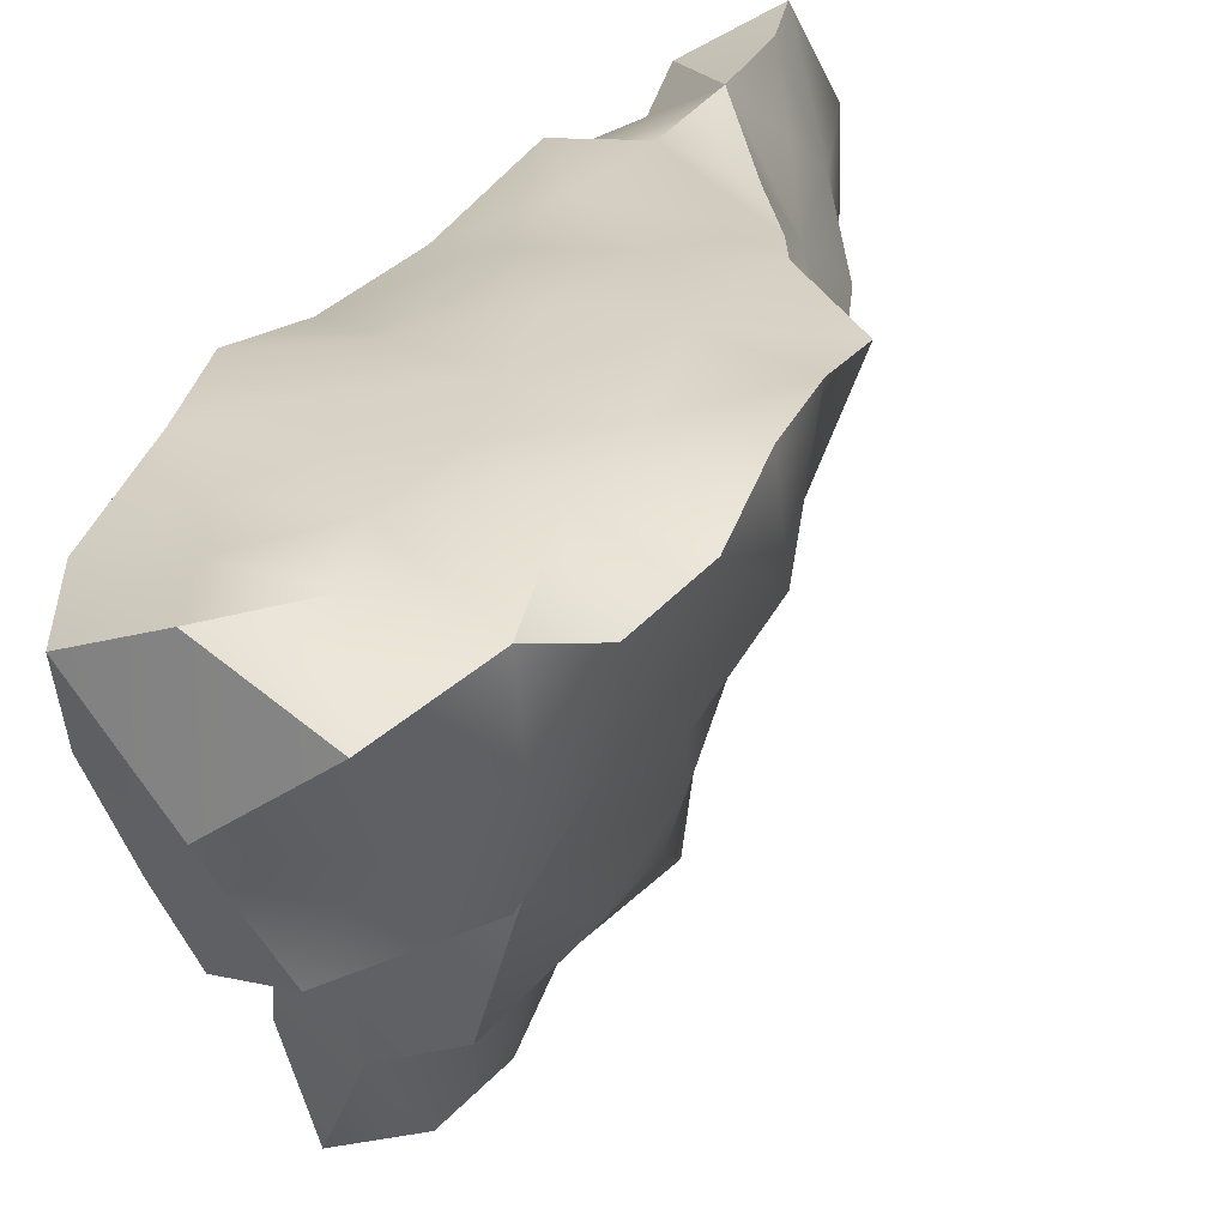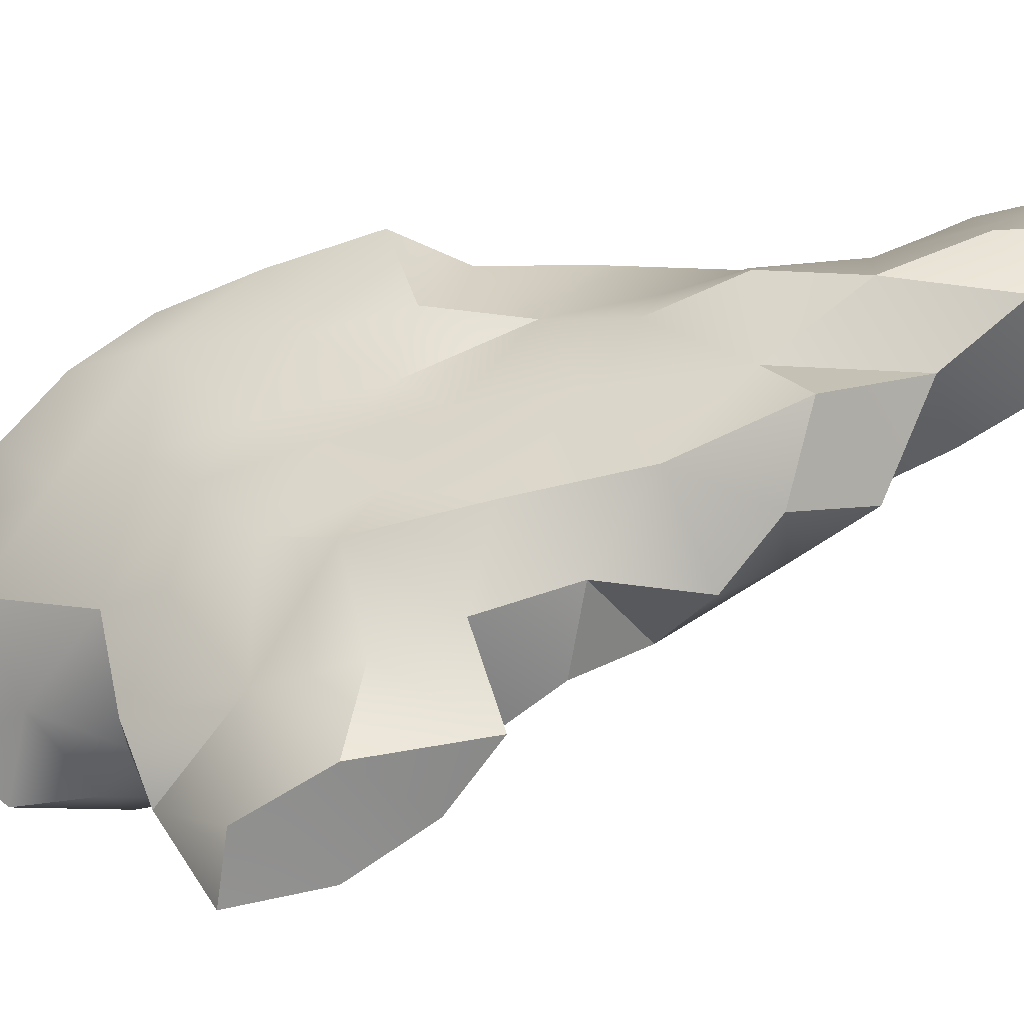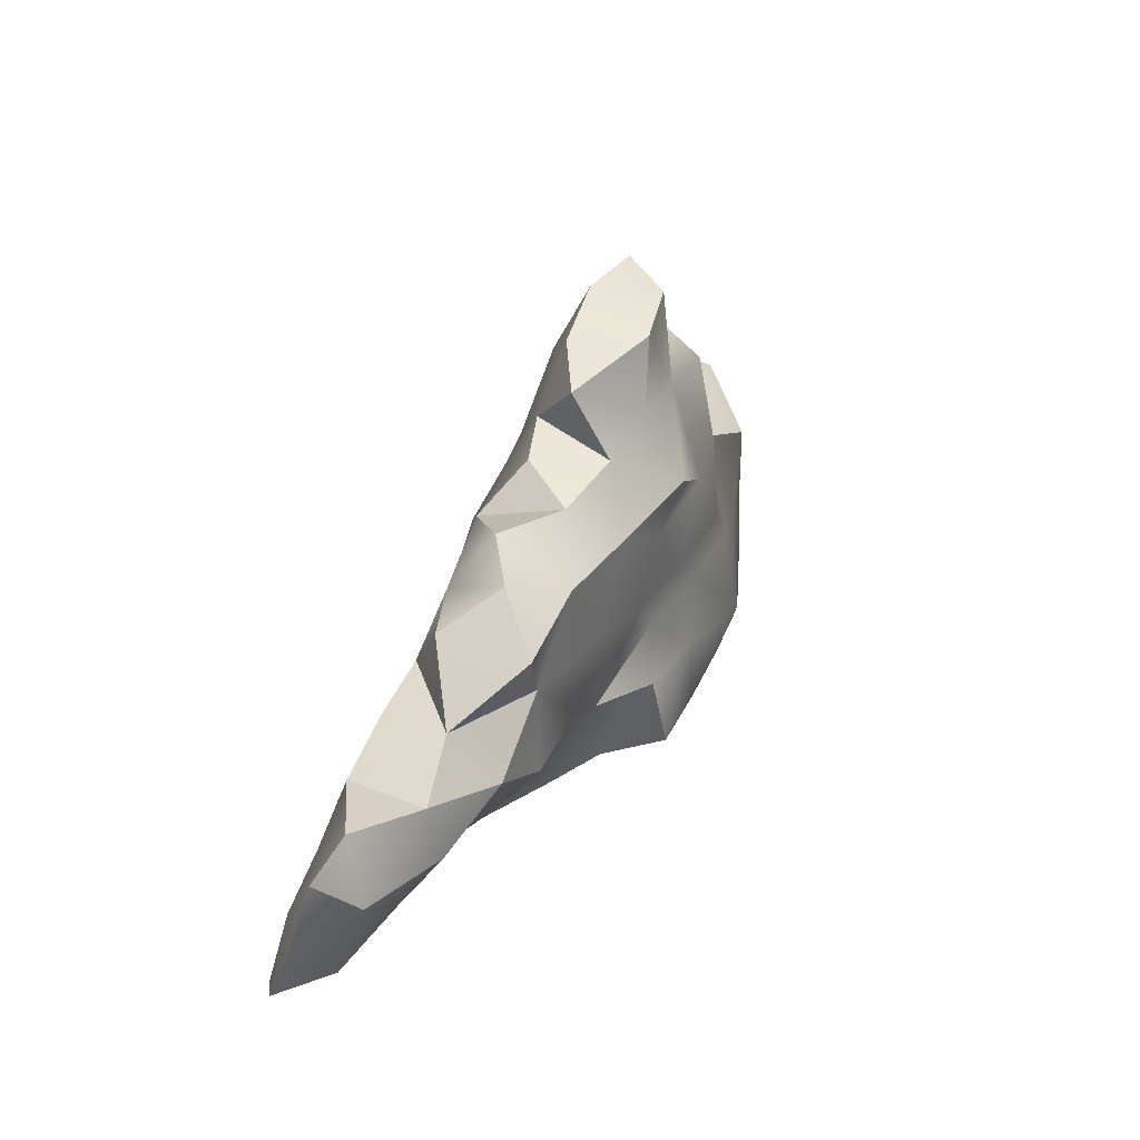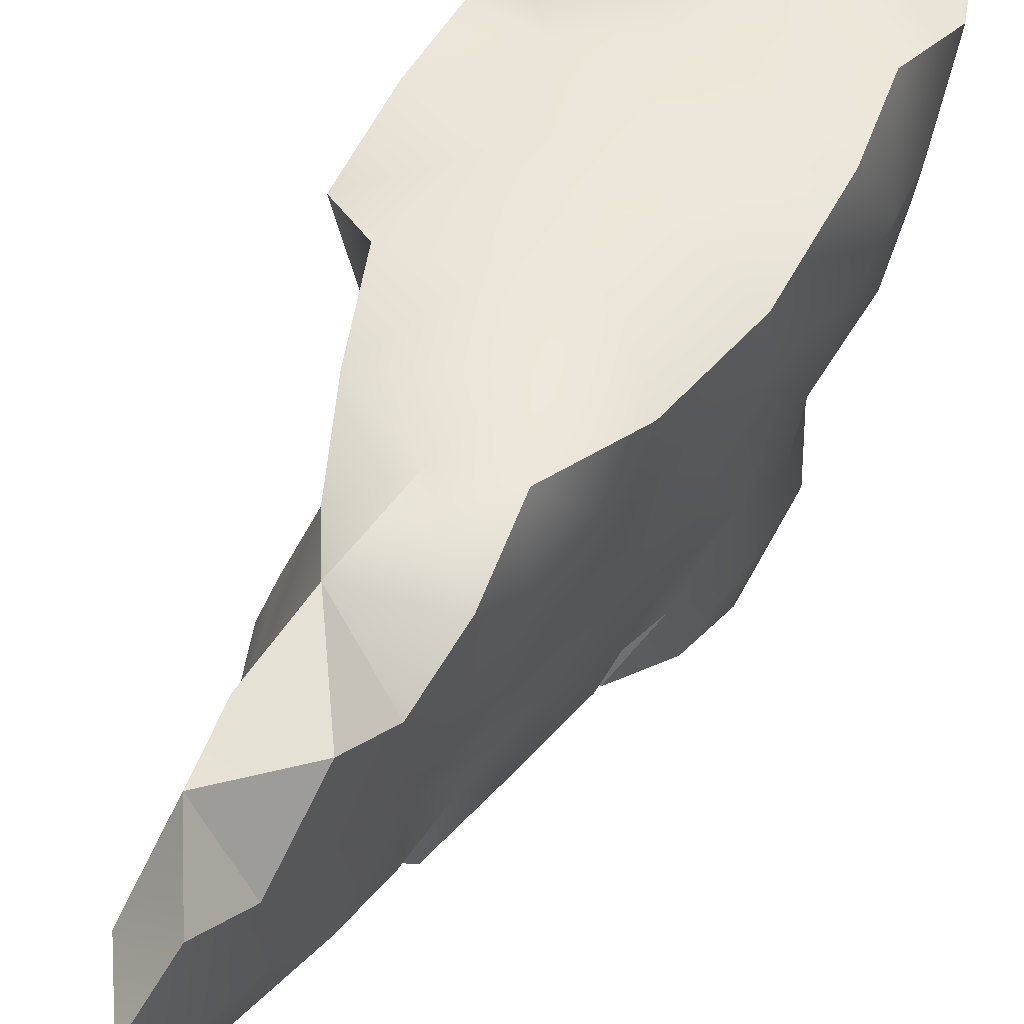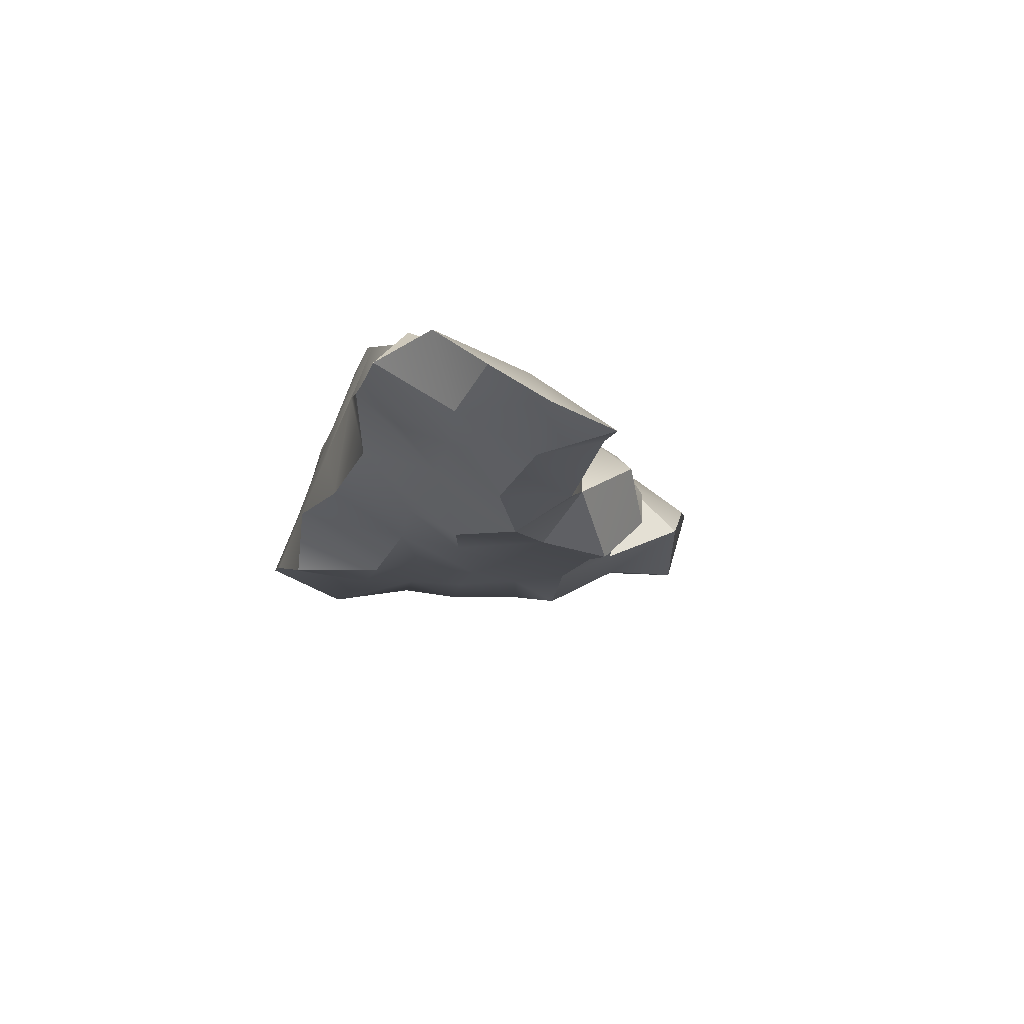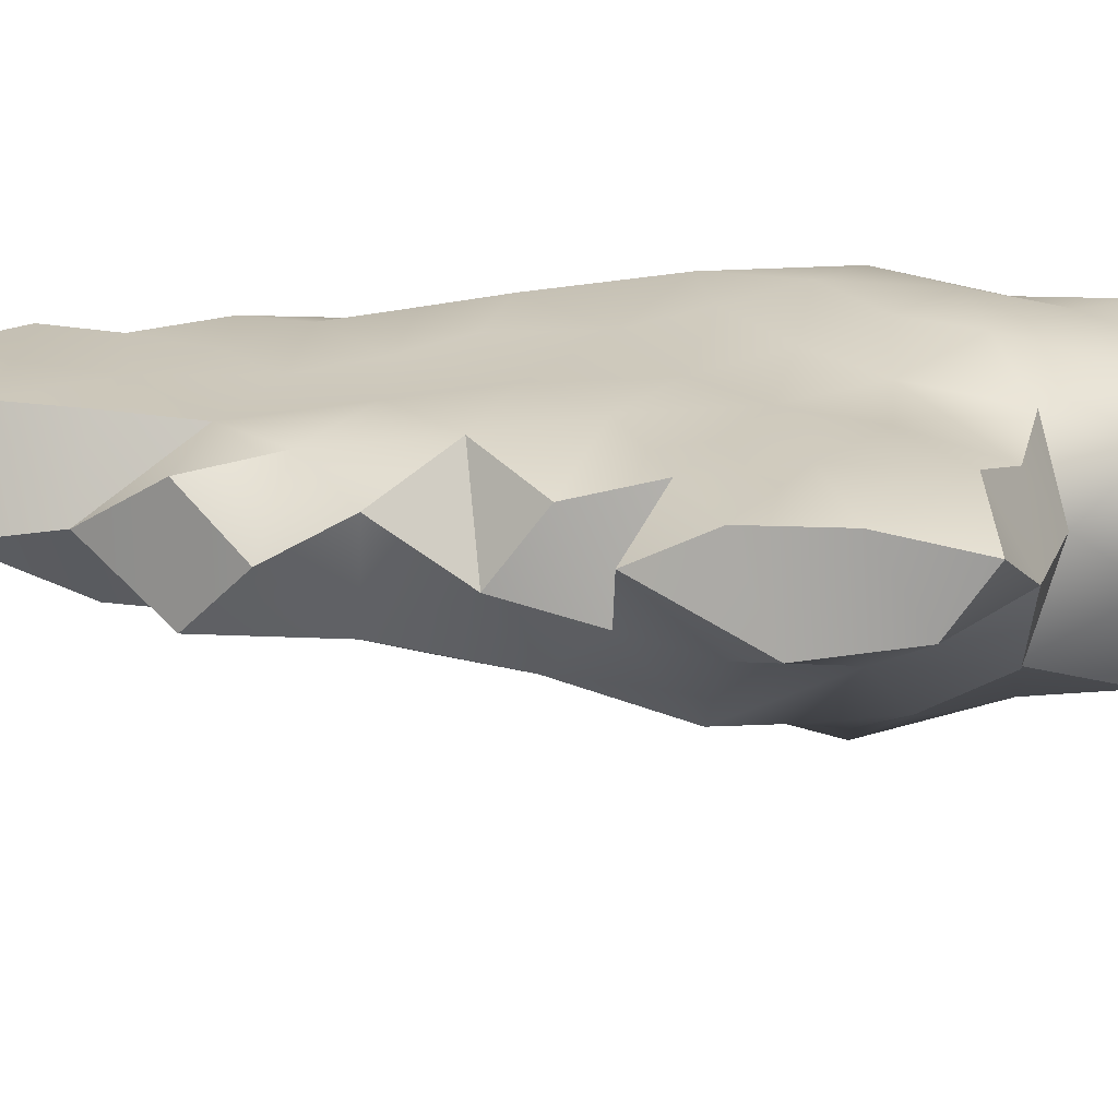
<metadata>
{"format":"obj","ext":"obj","renderer":"f3d","projection":"perspective","resolution":1024,"background":"white","views":[{"elev":27.2,"azim":41.1,"up":"+Y"},{"elev":-64.7,"azim":136.2,"up":"+Y"},{"elev":-46.2,"azim":-12.7,"up":"+Z"},{"elev":50.2,"azim":-128.7,"up":"+Y"},{"elev":-73.2,"azim":-113.5,"up":"+Z"},{"elev":-72.3,"azim":-70.8,"up":"+Y"}]}
</metadata>
<code>
v 3.372 -93.96 1551
v 3.106 -92.64 1557
v 6.896 -92.74 1559
v 3.594 -96.5 1555
v 1.253 -93.44 1549
v 4.758 -94.28 1559
v 4.863 -95.85 1558
v 4.308 -91.92 1559
v 1.878 -91.6 1550
v 5.263 -95.36 1555
v 4.464 -96.87 1556
v 5.032 -91.94 1560
v 2.685 -92.19 1551
v 3.525 -92.64 1558
v 5.503 -95.57 1558
v 4.424 -91.58 1556
v 5.017 -94.06 1554
v 5.98 -92.8 1555
v 4.393 -91.86 1553
v 4.407 -94.28 1553
v 3.918 -93.4 1552
v 4.967 -91.58 1557
v 3.582 -94.29 1557
v 6.351 -91.63 1558
v 6.784 -92.15 1560
v 2.263 -94.31 1553
v 1.983 -93.6 1550
v 1.331 -94.25 1549
v 5.997 -91.6 1557
v 2.213 -92.45 1553
v 6.356 -91.62 1555
v 6.212 -93.89 1560
v 5.92 -92.84 1560
v 1.387 -92.52 1550
v 3.503 -96.63 1556
v 3.399 -93.25 1557
v 1.211 -93.19 1550
v 7.029 -92.12 1558
v 2.616 -92.84 1555
v 6.617 -93.81 1558
v 6.746 -92.6 1556
v 2.712 -91.59 1552
v 3.085 -91.58 1553
v 4.81 -91.6 1559
v 2.095 -92.78 1553
v 6.368 -93.51 1557
v 3.003 -92.85 1556
v 5.105 -94.7 1555
v 3.389 -91.59 1557
v 3.161 -93.95 1556
v 4.616 -96.02 1556
v 5.238 -94.26 1559
v 4.129 -94.28 1558
v 7.006 -91.94 1557
v 5.861 -91.58 1560
v 1.866 -92.59 1549
v 4.244 -95.09 1558
v 3.049 -94.7 1555
v 3.3 -91.6 1554
v 5.317 -93.38 1555
v 3.349 -94.75 1556
v 5.651 -91.6 1558
v 4.394 -91.58 1557
v 5.314 -91.6 1555
v 3.94 -92.74 1559
v 5.932 -93.46 1556
v 2.483 -94.98 1553
v 2.483 -93.21 1554
v 1.643 -92.92 1551
v 2.821 -93.52 1550
v 2.548 -94.17 1554
v 5.741 -94.26 1559
v 3.761 -92.82 1552
v 5.607 -94.94 1556
v 2.066 -91.97 1553
v 3.654 -93.6 1558
v 5.322 -91.61 1559
v 2.405 -92.28 1554
v 4.084 -92.8 1553
v 4.258 -96.85 1558
v 2.618 -91.93 1555
v 3.885 -95.23 1553
v 6.754 -91.6 1556
v 5.812 -94.96 1557
v 6.951 -91.85 1559
v 5.206 -93.47 1560
v 2.913 -95.57 1554
v 1.943 -93.38 1552
v 1.17 -92.03 1550
v 1.15 -92.67 1549
v 1.652 -94.27 1550
v 2.912 -91.93 1556
v 3.362 -95.65 1556
v 3.31 -93.56 1557
v 3.649 -95.17 1557
v 3.098 -92.81 1551
v 3.89 -96 1558
v 5.483 -92.82 1554
v 5.901 -91.85 1554
v 4.001 -91.58 1558
v 3.732 -95.59 1554
v 4.99 -94.58 1558
v 6.651 -93.07 1557
v 3.658 -94.46 1552
v 4.425 -92.87 1559
v 4.683 -96.83 1557
v 5.534 -94.04 1555
v 2.323 -91.59 1551
v 2.45 -92.76 1550
v 2.765 -95.06 1554
v 6.063 -94.16 1556
v 4.563 -95.18 1554
v 4.274 -93.63 1559
v 2.929 -92.85 1555
v 4.845 -92.74 1560
v 3.513 -91.97 1552
v 3.747 -96.87 1557
v 3.437 -95.19 1552
v 4.233 -95.77 1555
v 2.474 -91.59 1554
v 2.634 -94.5 1551
v 3.483 -95.97 1557
v 2.291 -93.49 1553
v 1.846 -92.31 1552
v 2.36 -95.08 1552
v 1.63 -91.86 1551
v 1.64 -93.94 1551
v 4.907 -91.59 1558
v 1.45 -93.41 1550
v 5.914 -94.33 1558
v 1.925 -94.17 1552
v 6.464 -93.11 1559
v 2.499 -94.28 1550
v 4.71 -92.91 1554
v 5.037 -95.83 1557
v 4.328 -93.58 1553
v 3.26 -95.65 1555
v 4.324 -91.6 1555
v 5.079 -91.6 1554
v 5.408 -91.59 1557
v 6.167 -91.62 1559
v 3.505 -91.61 1555
v 4.054 -91.6 1557
v 3.044 -95.57 1553
v 3.732 -91.61 1556
v 2.82 -93.91 1555
v 3.372 -93.96 1551
v 3.372 -93.96 1551
v 3.372 -93.96 1551
v 3.594 -96.5 1555
v 3.594 -96.5 1555
v 3.594 -96.5 1555
v 1.253 -93.44 1549
v 4.863 -95.85 1558
v 4.863 -95.85 1558
v 4.863 -95.85 1558
v 4.308 -91.92 1559
v 1.878 -91.6 1550
v 1.878 -91.6 1550
v 1.878 -91.6 1550
v 1.878 -91.6 1550
v 5.263 -95.36 1555
v 4.464 -96.87 1556
v 4.464 -96.87 1556
v 5.032 -91.94 1560
v 5.032 -91.94 1560
v 5.032 -91.94 1560
v 5.503 -95.57 1558
v 4.393 -91.86 1553
v 3.918 -93.4 1552
v 6.784 -92.15 1560
v 6.784 -92.15 1560
v 2.263 -94.31 1553
v 1.983 -93.6 1550
v 1.331 -94.25 1549
v 1.331 -94.25 1549
v 6.356 -91.62 1555
v 6.212 -93.89 1560
v 6.212 -93.89 1560
v 5.92 -92.84 1560
v 5.92 -92.84 1560
v 1.387 -92.52 1550
v 1.387 -92.52 1550
v 3.503 -96.63 1556
v 7.029 -92.12 1558
v 6.617 -93.81 1558
v 2.712 -91.59 1552
v 2.712 -91.59 1552
v 2.712 -91.59 1552
v 2.712 -91.59 1552
v 3.389 -91.59 1557
v 5.238 -94.26 1559
v 5.238 -94.26 1559
v 4.129 -94.28 1558
v 7.006 -91.94 1557
v 5.861 -91.58 1560
v 5.861 -91.58 1560
v 1.866 -92.59 1549
v 4.244 -95.09 1558
v 2.821 -93.52 1550
v 2.066 -91.97 1553
v 4.258 -96.85 1558
v 4.258 -96.85 1558
v 4.258 -96.85 1558
v 2.618 -91.93 1555
v 3.885 -95.23 1553
v 6.754 -91.6 1556
v 6.951 -91.85 1559
v 6.951 -91.85 1559
v 5.206 -93.47 1560
v 2.913 -95.57 1554
v 2.913 -95.57 1554
v 1.17 -92.03 1550
v 1.17 -92.03 1550
v 1.15 -92.67 1549
v 1.15 -92.67 1549
v 1.652 -94.27 1550
v 1.652 -94.27 1550
v 2.912 -91.93 1556
v 3.362 -95.65 1556
v 3.362 -95.65 1556
v 3.89 -96 1558
v 5.483 -92.82 1554
v 5.901 -91.85 1554
v 5.901 -91.85 1554
v 4.001 -91.58 1558
v 3.732 -95.59 1554
v 3.732 -95.59 1554
v 3.732 -95.59 1554
v 4.99 -94.58 1558
v 4.99 -94.58 1558
v 3.658 -94.46 1552
v 3.658 -94.46 1552
v 4.683 -96.83 1557
v 2.323 -91.59 1551
v 2.765 -95.06 1554
v 2.765 -95.06 1554
v 4.563 -95.18 1554
v 4.845 -92.74 1560
v 3.513 -91.97 1552
v 3.747 -96.87 1557
v 3.437 -95.19 1552
v 3.437 -95.19 1552
v 3.437 -95.19 1552
v 4.233 -95.77 1555
v 4.233 -95.77 1555
v 2.474 -91.59 1554
v 2.634 -94.5 1551
v 2.634 -94.5 1551
v 2.634 -94.5 1551
v 2.634 -94.5 1551
v 1.846 -92.31 1552
v 1.846 -92.31 1552
v 2.36 -95.08 1552
v 2.36 -95.08 1552
v 1.63 -91.86 1551
v 1.63 -91.86 1551
v 1.63 -91.86 1551
v 1.64 -93.94 1551
v 1.64 -93.94 1551
v 5.914 -94.33 1558
v 5.914 -94.33 1558
v 1.925 -94.17 1552
v 2.499 -94.28 1550
v 2.499 -94.28 1550
v 2.499 -94.28 1550
v 4.71 -92.91 1554
v 3.26 -95.65 1555
v 3.26 -95.65 1555
v 5.079 -91.6 1554
v 3.044 -95.57 1553
v 3.044 -95.57 1553
g grp1
f 79 73 116
f 69 34 129
f 94 2 47
f 91 127 129
f 54 103 41
f 87 110 67
f 1 70 96
f 124 42 126
f 34 89 37
f 88 26 123
f 71 68 123
f 27 200 133
f 120 59 43
f 259 264 121
f 146 58 50
f 58 110 137
f 43 59 19
f 84 15 135
f 260 217 265
f 136 20 104
f 23 61 95
f 93 61 58
f 66 18 41
f 88 131 26
f 143 92 49
f 220 268 119
f 135 74 84
f 182 9 213
f 158 183 256
f 22 143 63
f 143 145 92
f 142 145 16
f 139 99 98
f 248 266 147
f 131 88 127
f 125 67 26
f 112 101 82
f 71 146 68
f 40 103 3
f 71 26 67
f 108 257 187
f 211 144 82
f 168 102 7
f 26 71 123
f 77 44 8
f 72 52 6
f 14 100 191
f 138 270 19
f 113 65 76
f 11 35 4
f 106 117 11
f 230 72 6
f 32 72 186
f 35 11 117
f 63 143 49
f 143 16 145
f 16 22 64
f 95 57 23
f 69 252 258
f 64 224 270
f 154 199 97
f 120 43 75
f 148 21 104
f 25 141 55
f 201 30 247
f 142 81 92
f 62 77 141
f 62 141 85
f 40 132 178
f 77 62 44
f 59 142 138
f 120 81 59
f 188 43 240
f 64 138 16
f 140 63 128
f 71 67 110
f 140 62 24
f 29 140 24
f 96 73 170
f 107 74 48
f 62 128 44
f 84 74 111
f 39 78 68
f 107 66 111
f 105 157 65
f 105 115 157
f 163 135 234
f 53 230 6
f 115 105 86
f 192 86 113
f 80 154 97
f 164 150 51
f 236 212 227
f 163 51 135
f 38 103 54
f 208 3 38
f 10 51 245
f 3 171 132
f 135 155 234
f 79 134 136
f 171 3 208
f 231 194 199
f 60 223 18
f 53 6 113
f 192 113 6
f 114 219 205
f 22 16 143
f 238 48 162
f 74 135 10
f 10 245 112
f 112 245 101
f 150 245 51
f 139 98 134
f 107 48 17
f 29 22 140
f 53 23 57
f 147 232 248
f 226 8 44
f 151 221 246
f 20 206 104
f 118 104 206
f 241 202 222
f 14 2 36
f 142 59 81
f 109 13 96
f 114 50 47
f 100 14 65
f 84 111 130
f 2 14 191
f 83 41 31
f 33 196 12
f 228 269 237
f 2 191 219
f 146 114 39
f 226 44 128
f 142 92 145
f 19 240 43
f 56 109 174
f 254 271 67
f 38 3 103
f 138 19 59
f 45 201 252
f 79 170 73
f 77 197 141
f 39 205 78
f 247 30 78
f 134 20 136
f 173 263 121
f 121 263 259
f 198 214 159
f 108 160 257
f 96 116 73
f 201 45 30
f 41 103 46
f 109 161 235
f 174 5 56
f 94 36 2
f 218 28 27
f 165 157 115
f 45 252 88
f 90 37 89
f 14 36 76
f 29 64 22
f 189 13 235
f 29 24 195
f 226 128 63
f 175 37 153
f 37 90 153
f 247 78 205
f 140 128 62
f 37 175 91
f 94 47 50
f 37 129 34
f 69 129 127
f 24 185 195
f 215 56 5
f 127 88 69
f 176 5 174
f 58 137 93
f 198 216 214
f 206 20 238
f 66 46 111
f 258 34 69
f 130 111 46
f 91 129 37
f 123 45 88
f 30 68 78
f 64 270 138
f 71 110 146
f 45 123 30
f 190 75 43
f 30 123 68
f 142 16 138
f 109 235 13
f 218 27 133
f 109 56 161
f 17 60 107
f 174 109 70
f 87 67 271
f 125 26 249
f 85 24 62
f 242 272 255
f 189 96 13
f 190 253 75
f 233 243 250
f 77 8 166
f 109 96 70
f 149 133 200
f 219 47 2
f 100 65 157
f 1 96 170
f 47 219 114
f 39 68 146
f 255 251 242
f 205 39 114
f 58 146 110
f 50 58 61
f 69 88 252
f 146 50 114
f 116 96 189
f 23 94 61
f 50 61 94
f 95 61 122
f 241 122 184
f 122 241 222
f 122 222 95
f 93 122 61
f 184 122 93
f 152 184 93
f 76 36 23
f 23 53 76
f 94 23 36
f 244 82 144
f 53 113 76
f 14 76 65
f 113 105 65
f 63 49 226
f 117 106 203
f 66 41 46
f 136 104 21
f 136 170 79
f 169 79 116
f 17 238 20
f 64 29 177
f 17 134 60
f 134 17 20
f 79 169 134
f 238 17 48
f 113 86 105
f 204 234 155
f 180 167 239
f 33 172 196
f 186 72 261
f 193 179 210
f 229 119 268
f 51 10 135
f 168 262 102
f 230 261 72
f 210 180 239
f 18 66 60
f 40 130 103
f 178 132 181
f 82 101 211
f 72 32 52
f 181 132 171
f 25 85 141
f 54 41 83
f 195 207 29
f 24 209 185
f 18 31 41
f 207 177 29
f 40 3 132
f 107 111 74
f 225 31 18
f 177 224 64
f 63 140 22
f 84 130 15
f 223 225 18
f 210 179 180
f 130 46 103
f 107 60 66
f 156 135 15
f 139 134 169
f 223 60 267
f 162 48 74
f 77 166 197
f 199 154 231
f 95 222 57

</code>
